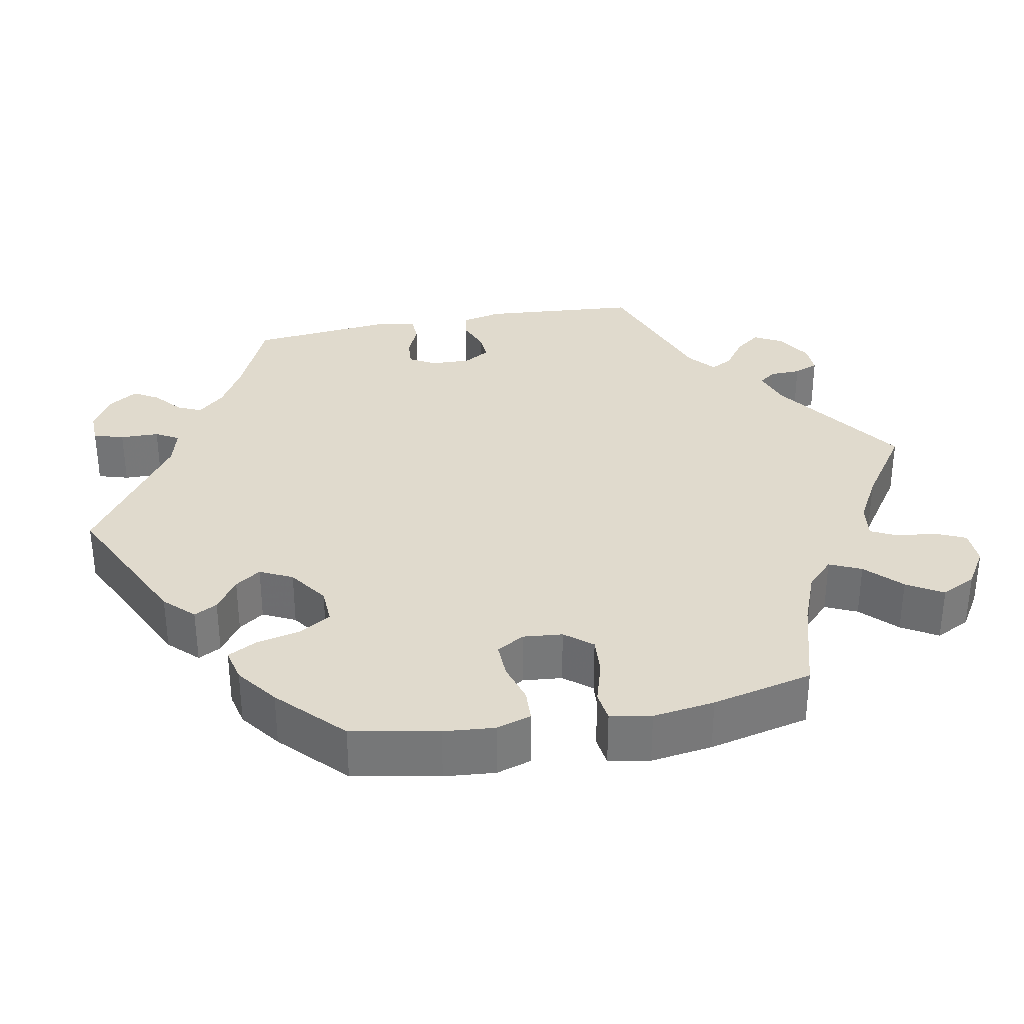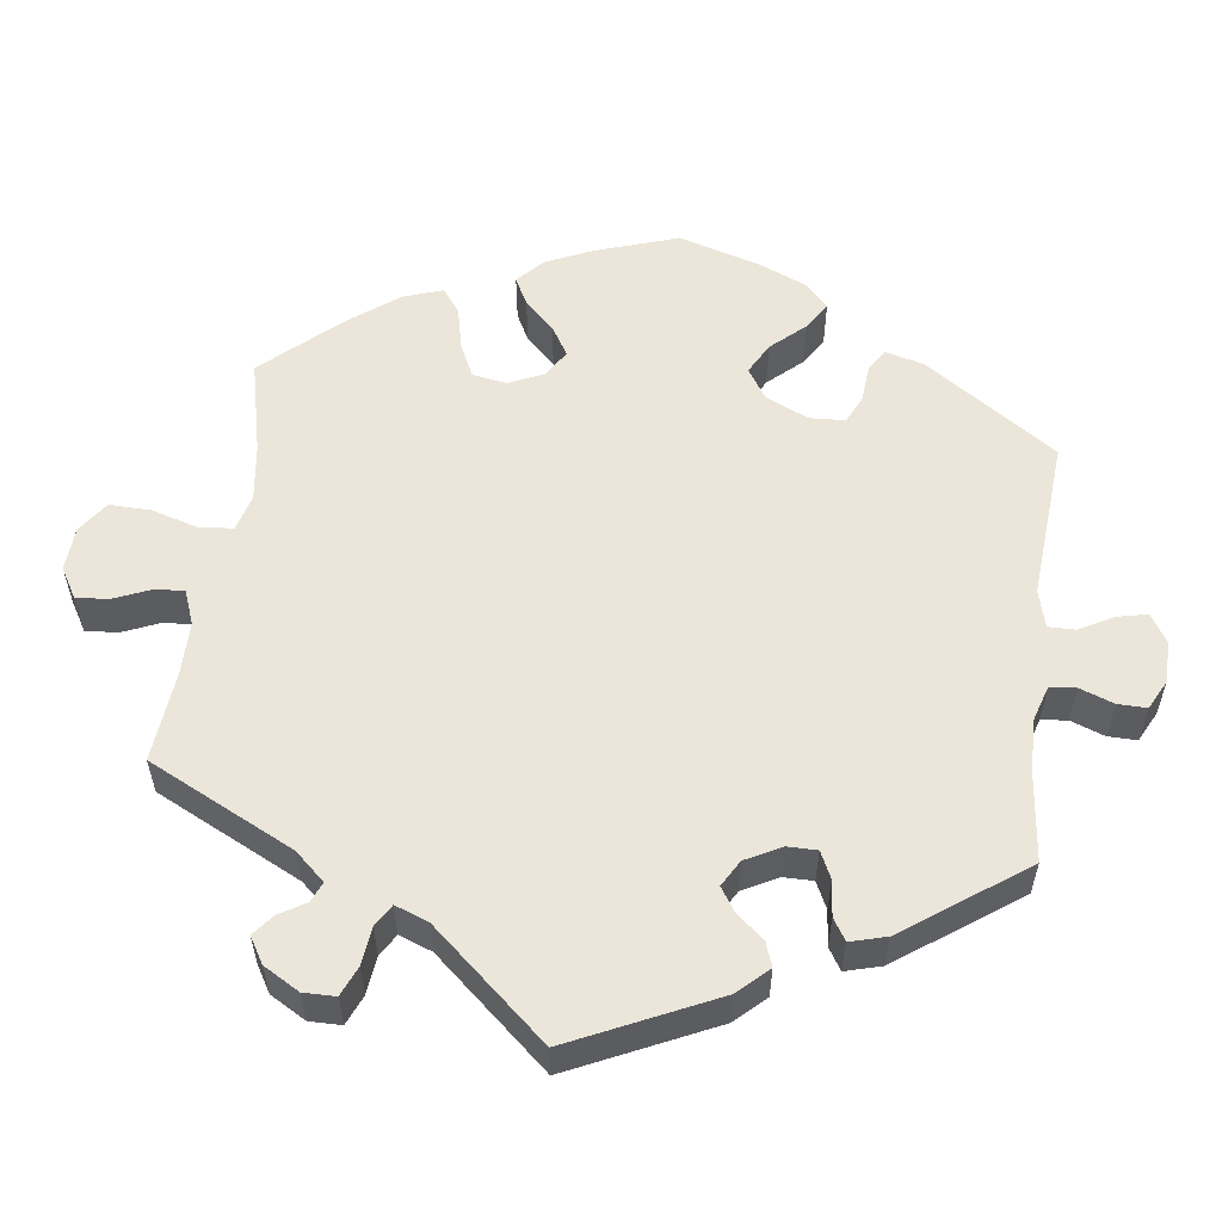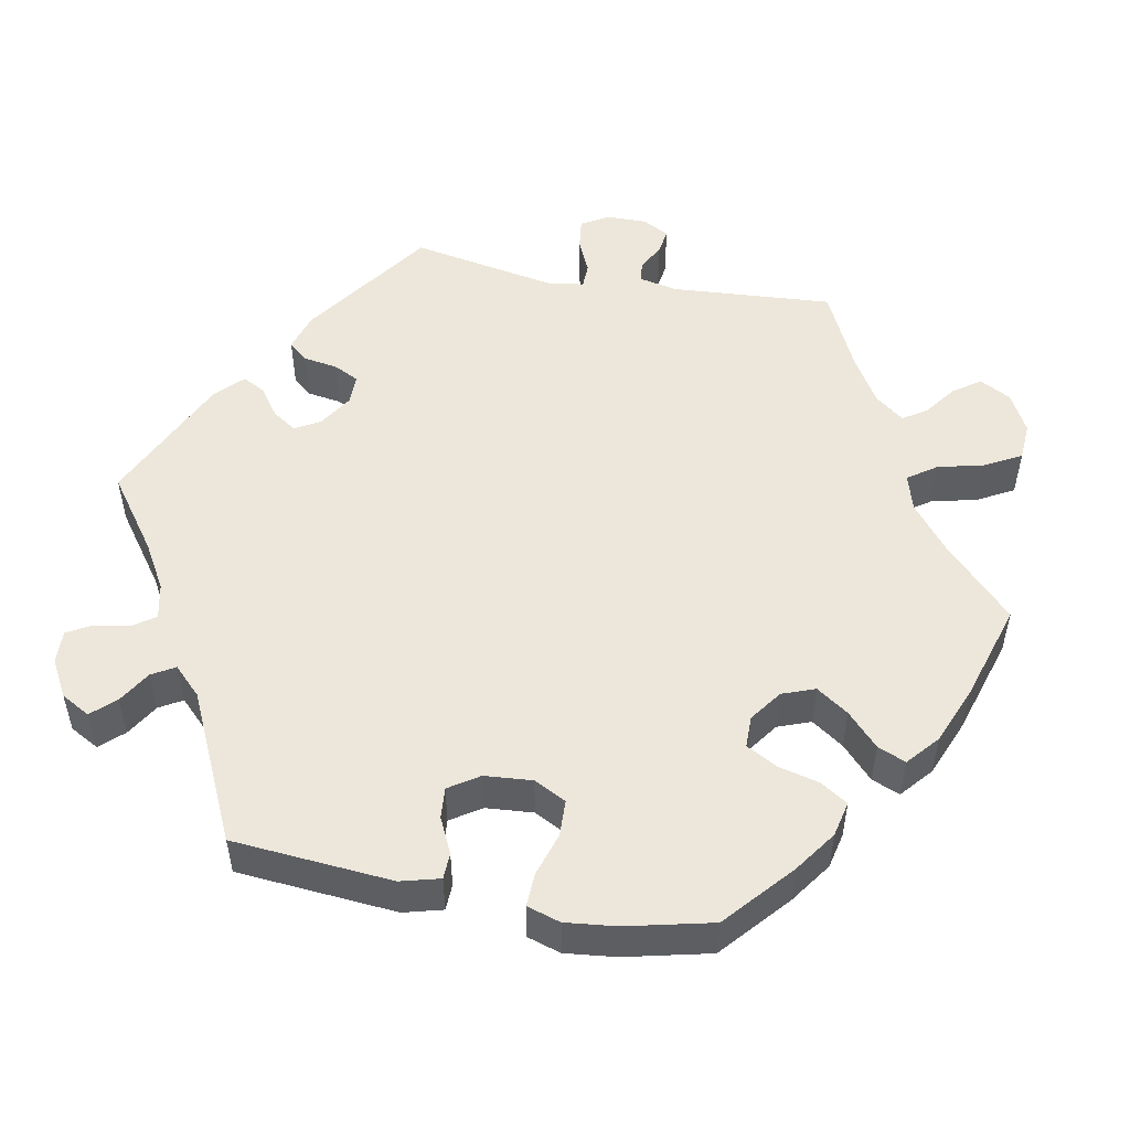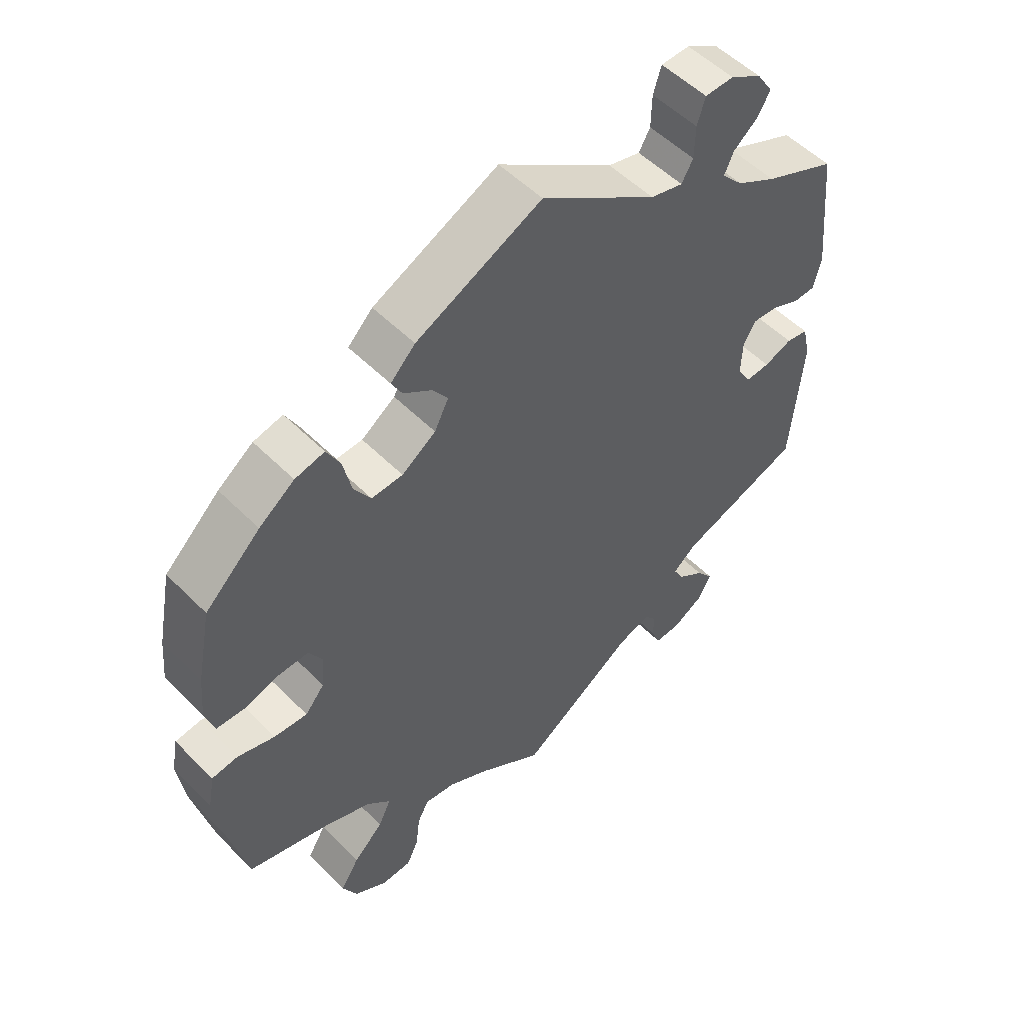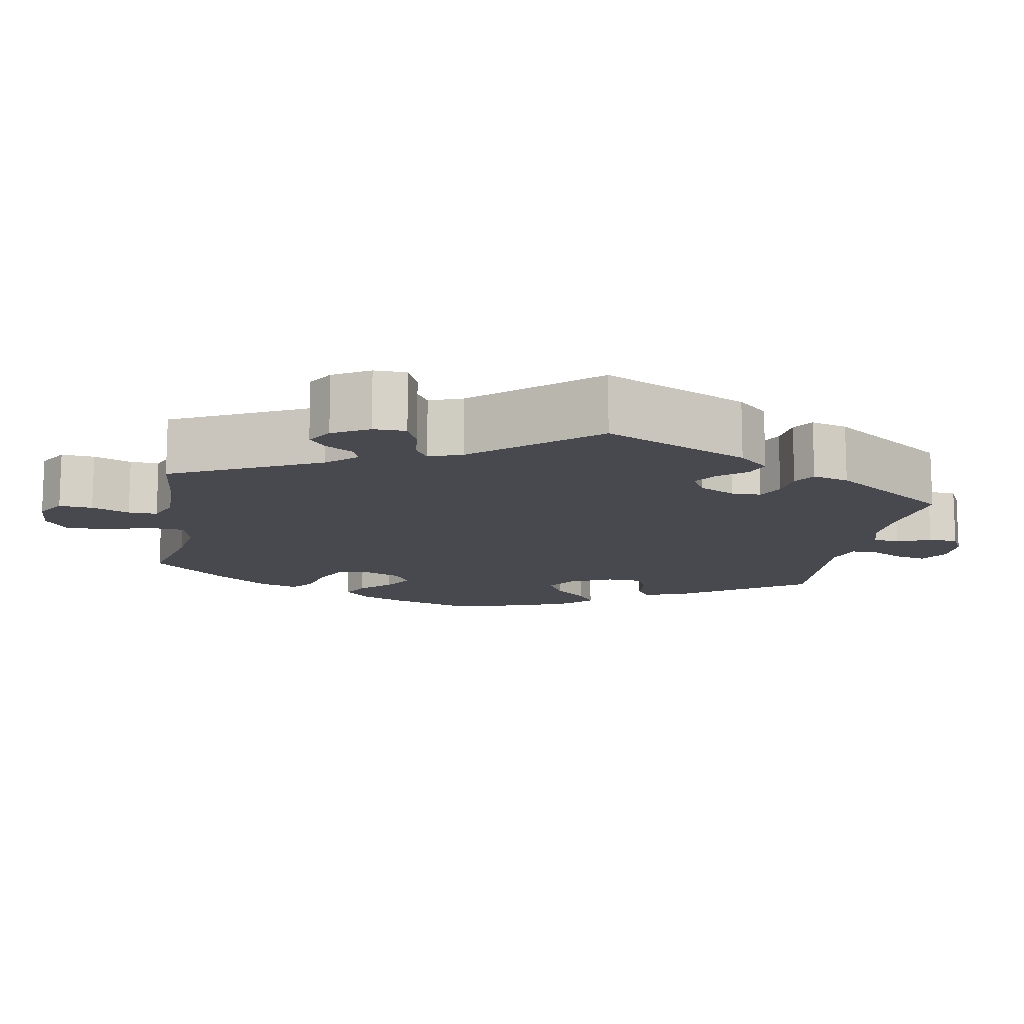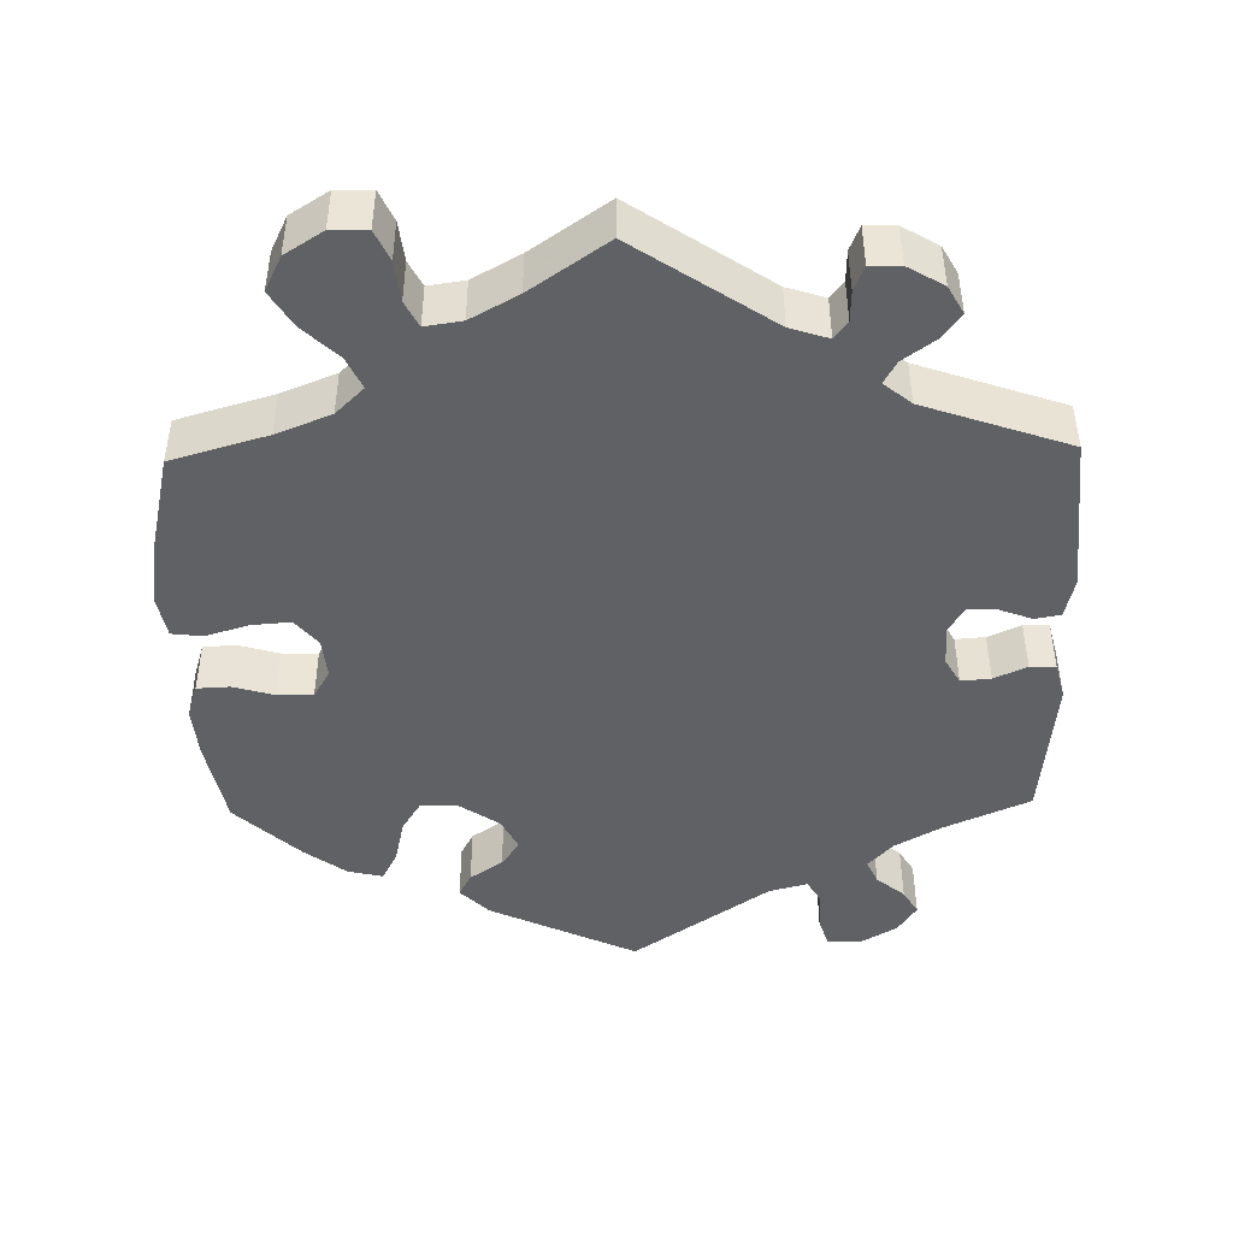
<metadata>
{"format":"obj","ext":"obj","renderer":"f3d","projection":"perspective","resolution":1024,"background":"white","views":[{"elev":33.0,"azim":78.9,"up":"+Y"},{"elev":55.4,"azim":-112.4,"up":"+Y"},{"elev":51.4,"azim":40.8,"up":"+Y"},{"elev":53.2,"azim":136.8,"up":"+Z"},{"elev":-12.6,"azim":-129.8,"up":"+Y"},{"elev":-45.7,"azim":-178.8,"up":"+Y"}]}
</metadata>
<code>
v 0.187 0.07 0.489
v 0.224 0.07 0.452
v 0.208 0.07 0.422
v 0.166 0.07 0.393
v 0.143 0.07 0.36
v 0.164 0.07 0.318
v 0.215 0.07 0.283
v 0.262 0.07 0.281
v 0.287 0.07 0.321
v 0.3 0.07 0.379
v 0.32 0.07 0.417
v 0.364 0.07 0.407
v 0.417 0.07 0.368
v 0.5 0.07 0.29
v 0.522 0.07 0.178
v 0.528 0.07 0.112
v 0.514 0.07 0.067
v 0.472 0.07 0.065
v 0.42 0.07 0.08
v 0.374 0.07 0.081
v 0.353 0.07 0.045
v 0.358 0.07 -0.006
v 0.387 0.07 -0.041
v 0.437 0.07 -0.037
v 0.493 0.07 -0.02
v 0.532 0.07 -0.025
v 0.542 0.07 -0.078
v 0.531 0.07 -0.158
v 0.501 0.07 -0.289
v 0.378 0.07 -0.325
v 0.308 0.07 -0.353
v 0.272 0.07 -0.388
v 0.291 0.07 -0.429
v 0.336 0.07 -0.472
v 0.364 0.07 -0.518
v 0.342 0.07 -0.563
v 0.293 0.07 -0.594
v 0.247 0.07 -0.593
v 0.229 0.07 -0.554
v 0.223 0.07 -0.502
v 0.206 0.07 -0.469
v 0.159 0.07 -0.476
v 0.098 0.07 -0.51
v 0 0.07 -0.578
v -0.175 0.07 -0.46
v -0.224 0.07 -0.444
v -0.241 0.07 -0.466
v -0.242 0.07 -0.506
v -0.255 0.07 -0.538
v -0.294 0.07 -0.537
v -0.34 0.07 -0.51
v -0.36 0.07 -0.474
v -0.335 0.07 -0.441
v -0.295 0.07 -0.412
v -0.279 0.07 -0.383
v -0.314 0.07 -0.354
v -0.5 0.07 -0.289
v -0.517 0.07 -0.086
v -0.505 0.07 -0.034
v -0.472 0.07 -0.028
v -0.43 0.07 -0.044
v -0.393 0.07 -0.046
v -0.373 0.07 -0.012
v -0.375 0.07 0.04
v -0.394 0.07 0.073
v -0.432 0.07 0.07
v -0.474 0.07 0.051
v -0.507 0.07 0.052
v -0.519 0.07 0.099
v -0.5 0.07 0.289
v -0.392 0.07 0.337
v -0.332 0.07 0.371
v -0.3 0.07 0.406
v -0.314 0.07 0.437
v -0.35 0.07 0.467
v -0.369 0.07 0.499
v -0.345 0.07 0.536
v -0.298 0.07 0.564
v -0.255 0.07 0.563
v -0.243 0.07 0.524
v -0.242 0.07 0.474
v -0.225 0.07 0.444
v -0.176 0.07 0.457
v -0.001 0.07 0.578
v 0.187 0 0.489
v 0.224 0 0.452
v 0.208 0 0.422
v 0.166 0 0.393
v 0.143 0 0.36
v 0.164 0 0.318
v 0.215 0 0.283
v 0.262 0 0.281
v 0.287 0 0.321
v 0.3 0 0.379
v 0.32 0 0.417
v 0.364 0 0.407
v 0.417 0 0.368
v 0.5 0 0.29
v 0.522 0 0.178
v 0.528 0 0.112
v 0.514 0 0.067
v 0.472 0 0.065
v 0.42 0 0.08
v 0.374 0 0.081
v 0.353 0 0.045
v 0.358 0 -0.006
v 0.387 0 -0.041
v 0.437 0 -0.037
v 0.493 0 -0.02
v 0.532 0 -0.025
v 0.542 0 -0.078
v 0.531 0 -0.158
v 0.501 0 -0.289
v 0.378 0 -0.325
v 0.308 0 -0.353
v 0.272 0 -0.388
v 0.291 0 -0.429
v 0.336 0 -0.472
v 0.364 0 -0.518
v 0.342 0 -0.563
v 0.293 0 -0.594
v 0.247 0 -0.593
v 0.229 0 -0.554
v 0.223 0 -0.502
v 0.206 0 -0.469
v 0.159 0 -0.476
v 0.098 0 -0.51
v 0 0 -0.578
v -0.175 0 -0.46
v -0.224 0 -0.444
v -0.241 0 -0.466
v -0.242 0 -0.506
v -0.255 0 -0.538
v -0.294 0 -0.537
v -0.34 0 -0.51
v -0.36 0 -0.474
v -0.335 0 -0.441
v -0.295 0 -0.412
v -0.279 0 -0.383
v -0.314 0 -0.354
v -0.5 0 -0.289
v -0.517 0 -0.086
v -0.505 0 -0.034
v -0.472 0 -0.028
v -0.43 0 -0.044
v -0.393 0 -0.046
v -0.373 0 -0.012
v -0.375 0 0.04
v -0.394 0 0.073
v -0.432 0 0.07
v -0.474 0 0.051
v -0.507 0 0.052
v -0.519 0 0.099
v -0.5 0 0.289
v -0.392 0 0.337
v -0.332 0 0.371
v -0.3 0 0.406
v -0.314 0 0.437
v -0.35 0 0.467
v -0.369 0 0.499
v -0.345 0 0.536
v -0.298 0 0.564
v -0.255 0 0.563
v -0.243 0 0.524
v -0.242 0 0.474
v -0.225 0 0.444
v -0.176 0 0.457
v -0.001 0 0.578
f 83 84 1 2
f 82 83 2 3
f 78 79 80 81
f 78 81 82
f 77 78 82
f 74 75 76 77
f 73 74 77 82
f 72 73 82 3
f 68 69 70 71
f 66 67 68 71
f 65 66 71 72
f 64 65 72 3
f 58 59 60 61
f 56 57 58 61
f 55 56 61 62
f 51 52 53 54
f 51 54 55
f 50 51 55
f 47 48 49 50
f 47 50 55
f 46 47 55 62
f 43 44 45
f 42 43 45 46
f 41 42 46 62
f 37 38 39 40
f 37 40 41
f 36 37 41
f 33 34 35 36
f 32 33 36 41
f 27 28 29 30
f 27 30 31
f 24 25 26 27
f 23 24 27 31
f 22 23 31 32
f 16 17 18 19
f 16 19 20
f 15 16 20
f 14 15 20
f 13 14 20
f 12 13 20 21
f 9 10 11 12
f 8 9 12 21
f 64 3 4
f 63 64 4 5
f 7 8 21 22
f 6 7 22 32
f 32 41 62 63
f 5 6 32 63
f 86 85 168 167
f 87 86 167 166
f 165 164 163 162
f 166 165 162
f 166 162 161
f 161 160 159 158
f 166 161 158 157
f 87 166 157 156
f 155 154 153 152
f 155 152 151 150
f 156 155 150 149
f 87 156 149 148
f 145 144 143 142
f 145 142 141 140
f 146 145 140 139
f 138 137 136 135
f 139 138 135
f 139 135 134
f 134 133 132 131
f 139 134 131
f 146 139 131 130
f 129 128 127
f 130 129 127 126
f 146 130 126 125
f 124 123 122 121
f 125 124 121
f 125 121 120
f 120 119 118 117
f 125 120 117 116
f 114 113 112 111
f 115 114 111
f 111 110 109 108
f 115 111 108 107
f 116 115 107 106
f 103 102 101 100
f 104 103 100
f 104 100 99
f 104 99 98
f 104 98 97
f 105 104 97 96
f 96 95 94 93
f 105 96 93 92
f 88 87 148
f 89 88 148 147
f 106 105 92 91
f 116 106 91 90
f 147 146 125 116
f 147 116 90 89
f 1 85 86 2
f 2 86 87 3
f 3 87 88 4
f 4 88 89 5
f 5 89 90 6
f 6 90 91 7
f 7 91 92 8
f 8 92 93 9
f 9 93 94 10
f 10 94 95 11
f 11 95 96 12
f 12 96 97 13
f 13 97 98 14
f 14 98 99 15
f 15 99 100 16
f 16 100 101 17
f 17 101 102 18
f 18 102 103 19
f 19 103 104 20
f 20 104 105 21
f 21 105 106 22
f 22 106 107 23
f 23 107 108 24
f 24 108 109 25
f 25 109 110 26
f 26 110 111 27
f 27 111 112 28
f 28 112 113 29
f 29 113 114 30
f 30 114 115 31
f 31 115 116 32
f 32 116 117 33
f 33 117 118 34
f 34 118 119 35
f 35 119 120 36
f 36 120 121 37
f 37 121 122 38
f 38 122 123 39
f 39 123 124 40
f 40 124 125 41
f 41 125 126 42
f 42 126 127 43
f 43 127 128 44
f 44 128 129 45
f 45 129 130 46
f 46 130 131 47
f 47 131 132 48
f 48 132 133 49
f 49 133 134 50
f 50 134 135 51
f 51 135 136 52
f 52 136 137 53
f 53 137 138 54
f 54 138 139 55
f 55 139 140 56
f 56 140 141 57
f 57 141 142 58
f 58 142 143 59
f 59 143 144 60
f 60 144 145 61
f 61 145 146 62
f 62 146 147 63
f 63 147 148 64
f 64 148 149 65
f 65 149 150 66
f 66 150 151 67
f 67 151 152 68
f 68 152 153 69
f 69 153 154 70
f 70 154 155 71
f 71 155 156 72
f 72 156 157 73
f 73 157 158 74
f 74 158 159 75
f 75 159 160 76
f 76 160 161 77
f 77 161 162 78
f 78 162 163 79
f 79 163 164 80
f 80 164 165 81
f 81 165 166 82
f 82 166 167 83
f 83 167 168 84
f 84 168 85 1

</code>
